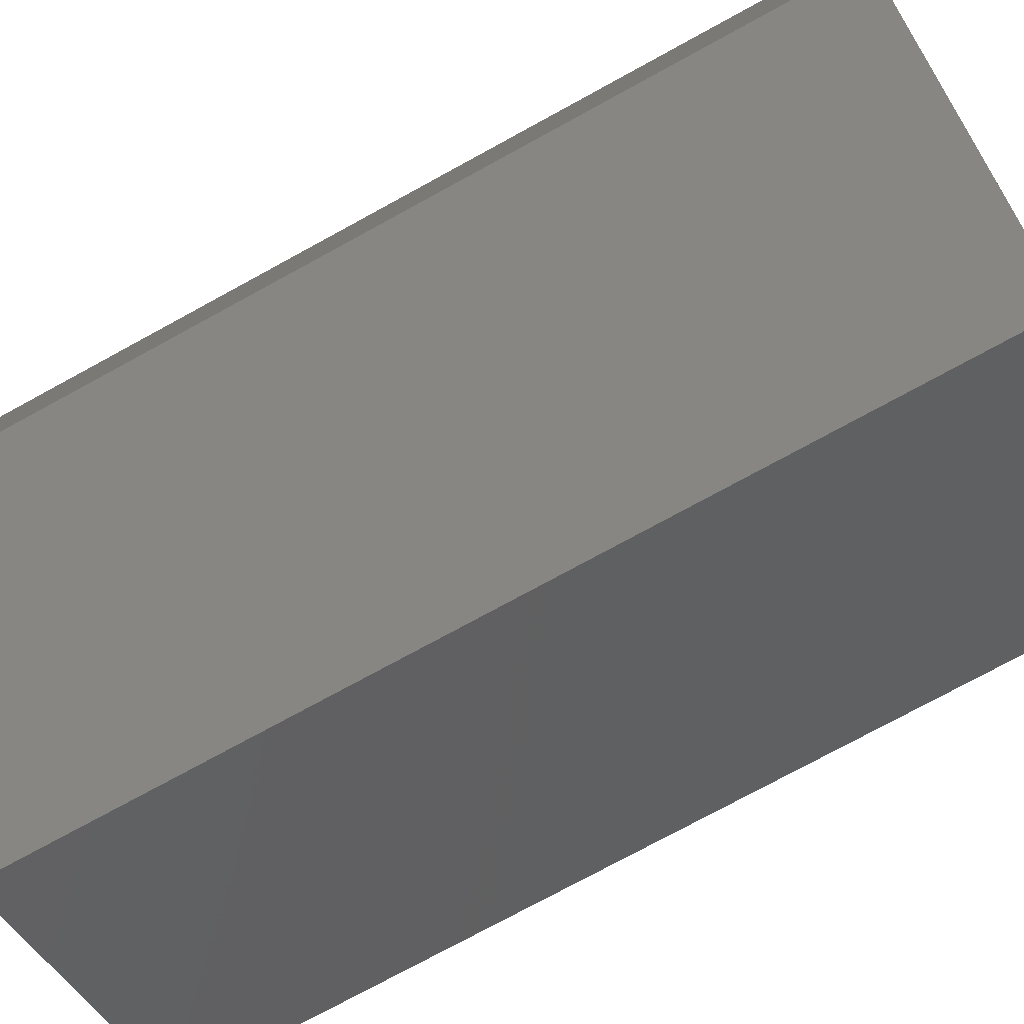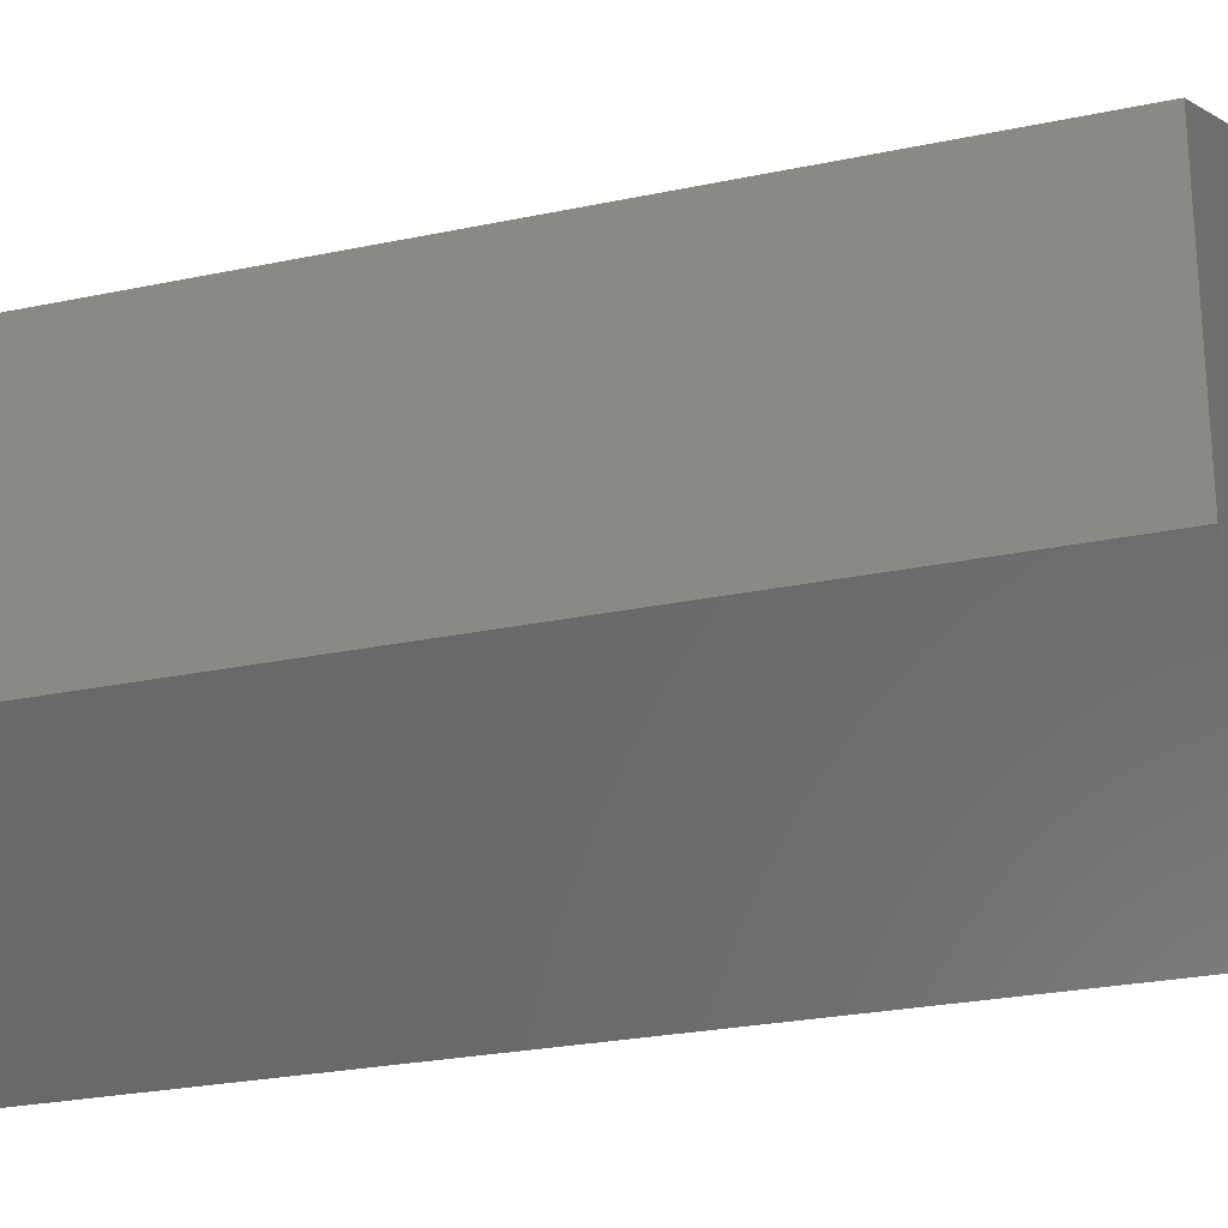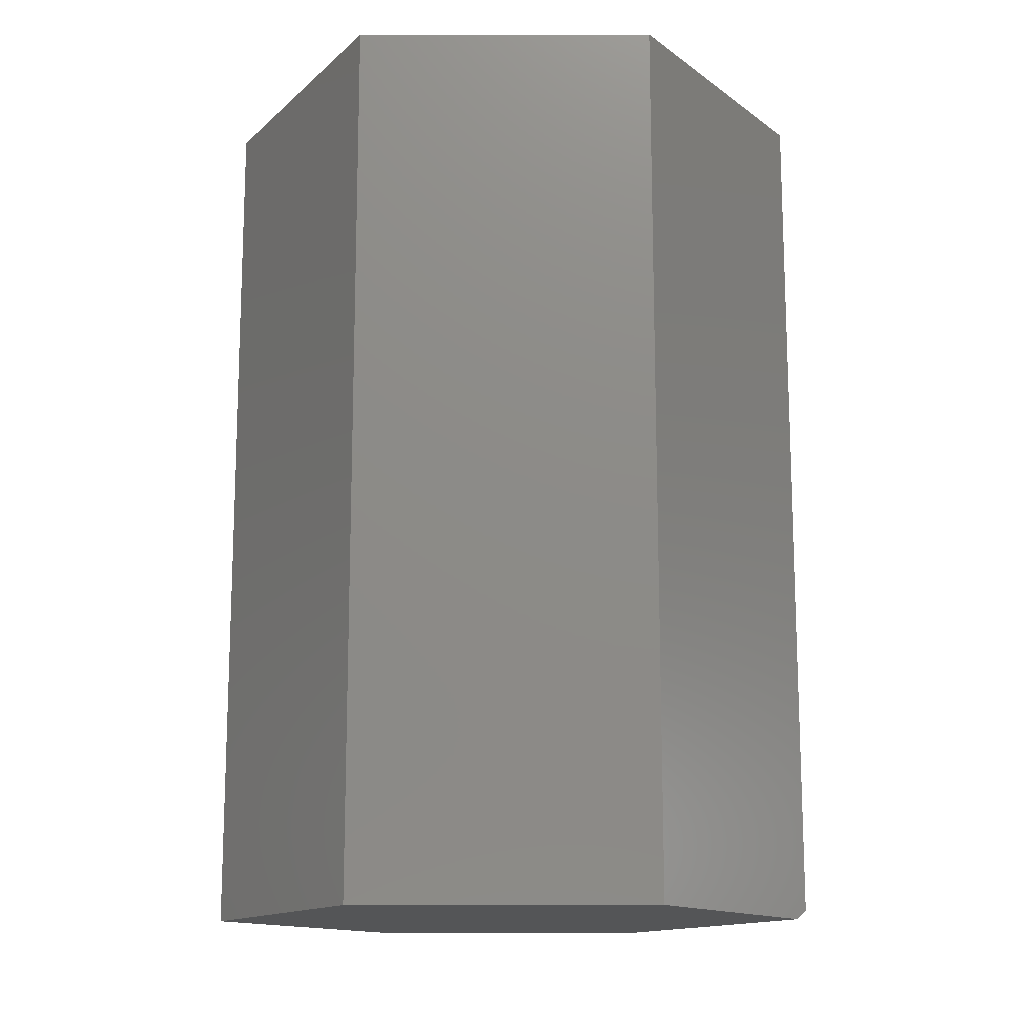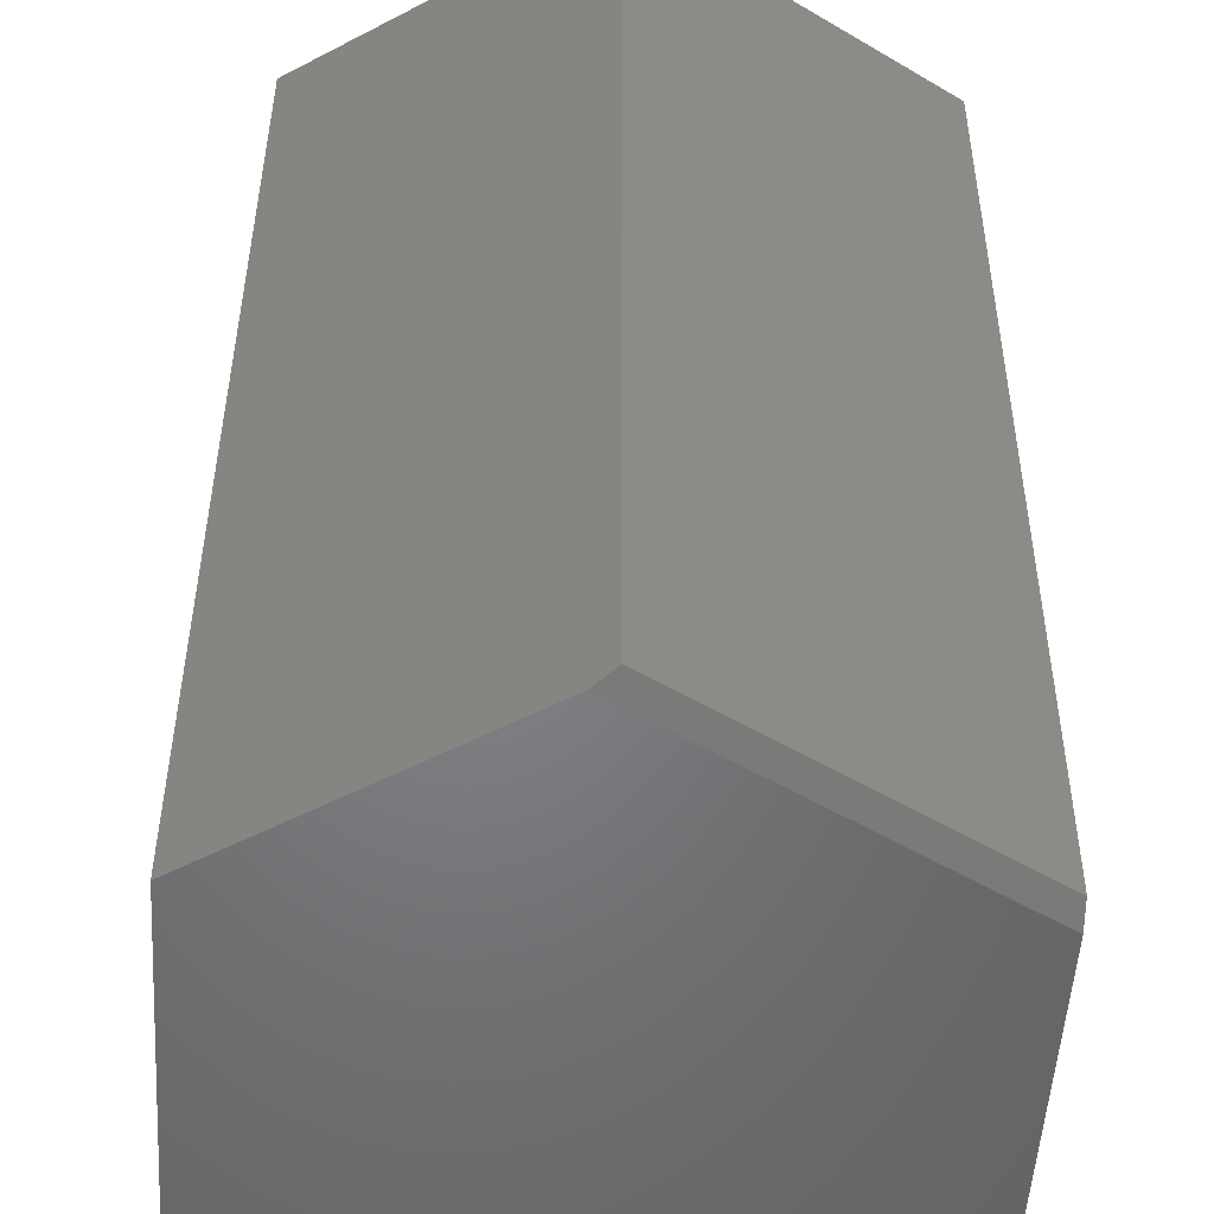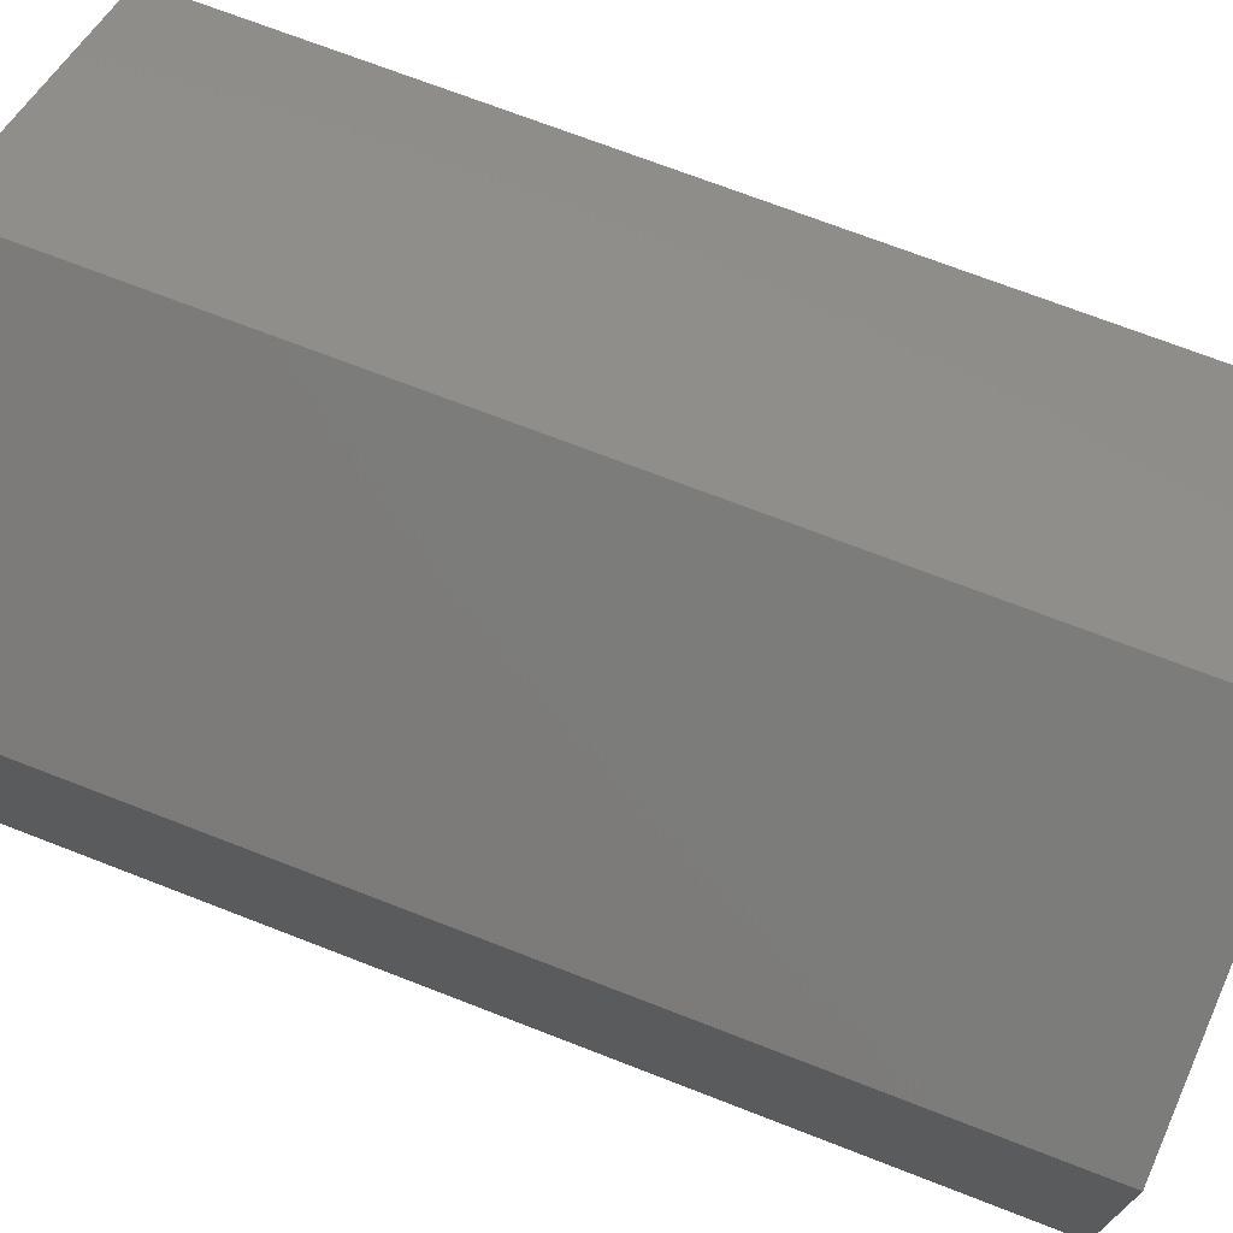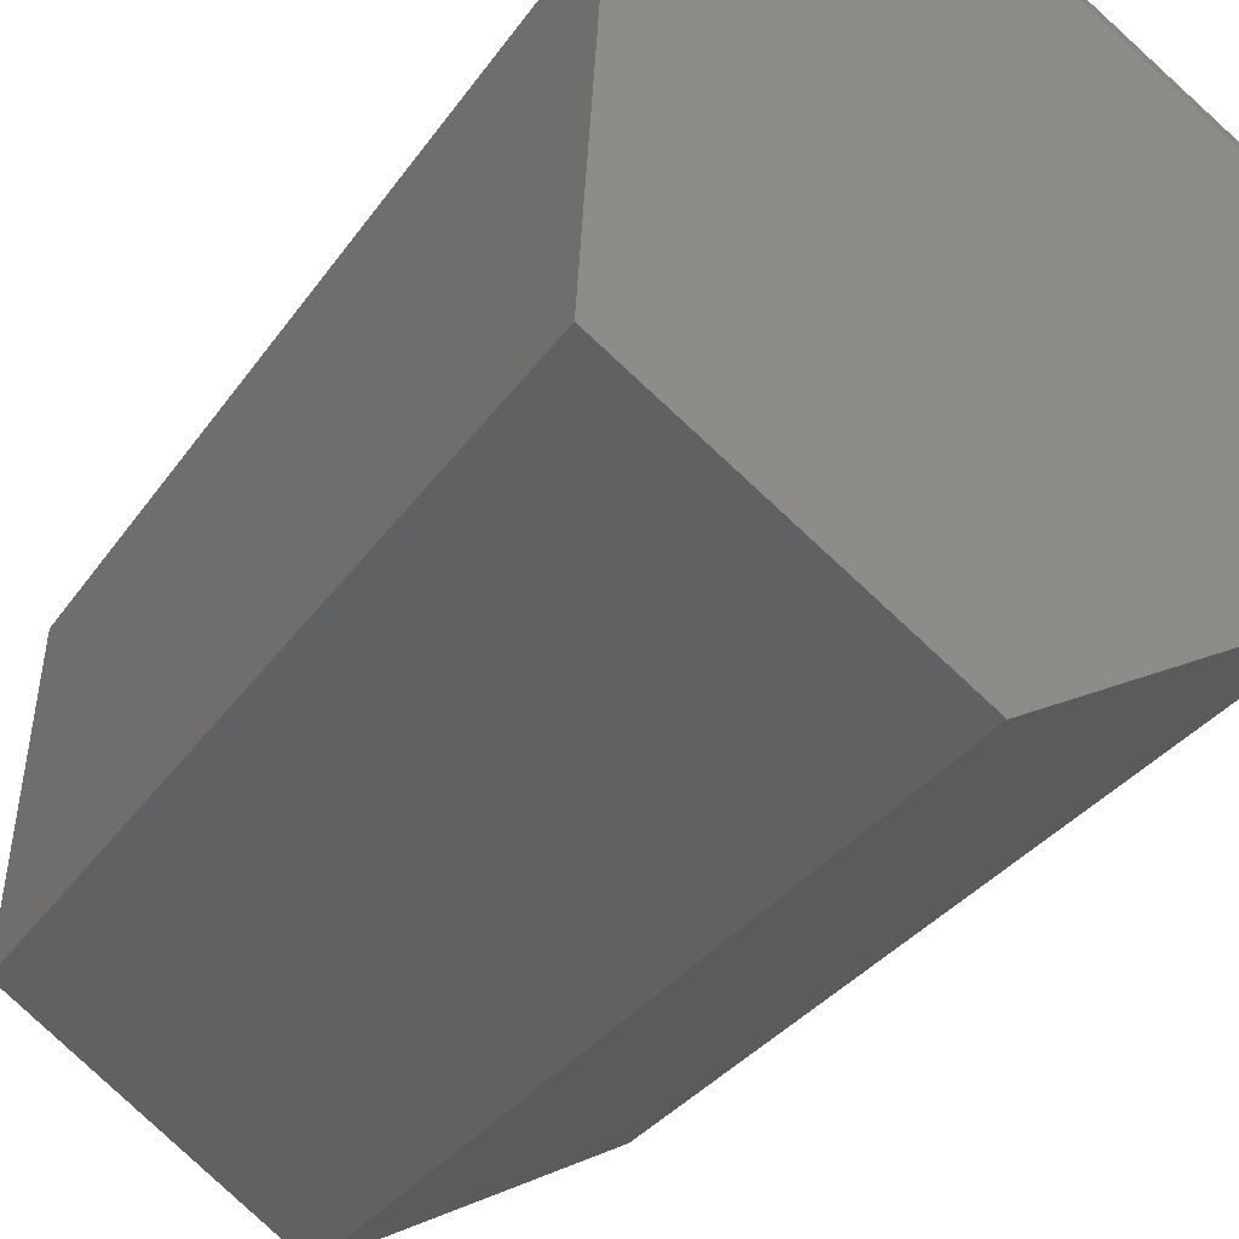
<metadata>
{"format":"stl","ext":"stl","renderer":"f3d","projection":"perspective","resolution":1024,"background":"white","views":[{"elev":-76.3,"azim":118.6,"up":"+Y"},{"elev":-26.4,"azim":108.2,"up":"+Y"},{"elev":-14.1,"azim":93.7,"up":"+Z"},{"elev":38.6,"azim":-179.8,"up":"+Y"},{"elev":70.7,"azim":-68.7,"up":"+Y"},{"elev":-32.0,"azim":151.2,"up":"+Y"}]}
</metadata>
<code>
# stl→obj: 14 verts, 24 faces
v 0.007402 0.2518 0
v 0.2132 0.1342 0
v -0.2278 0.1006 0
v 0.007895 -0.2605 0
v -0.2132 -0.1342 0
v 0.2289 -0.1184 0
v -0.007895 0.2605 0.007812
v -0.2289 0.1184 0.007812
v -0.007895 0.2605 0.75
v -0.2289 0.1184 0.75
v 0.2132 0.1342 0.75
v -0.2132 -0.1342 0.75
v 0.2289 -0.1184 0.75
v 0.007895 -0.2605 0.75
f 1 2 3
f 4 5 6
f 6 5 3
f 6 3 2
f 7 8 9
f 9 8 10
f 9 11 7
f 7 11 2
f 7 2 1
f 12 10 5
f 5 10 8
f 5 8 3
f 7 1 8
f 8 1 3
f 10 11 9
f 11 10 13
f 13 10 12
f 13 12 14
f 6 2 13
f 13 2 11
f 4 6 14
f 14 6 13
f 5 4 12
f 12 4 14

</code>
